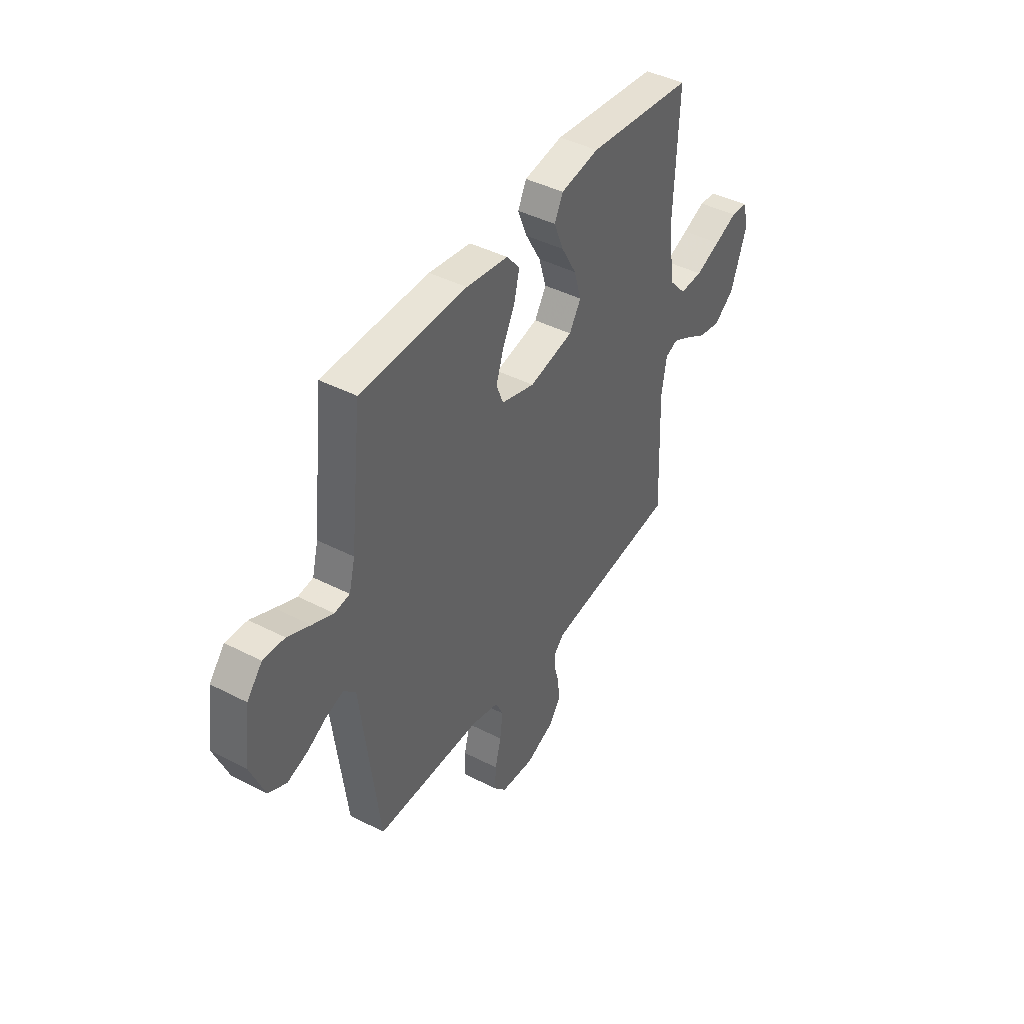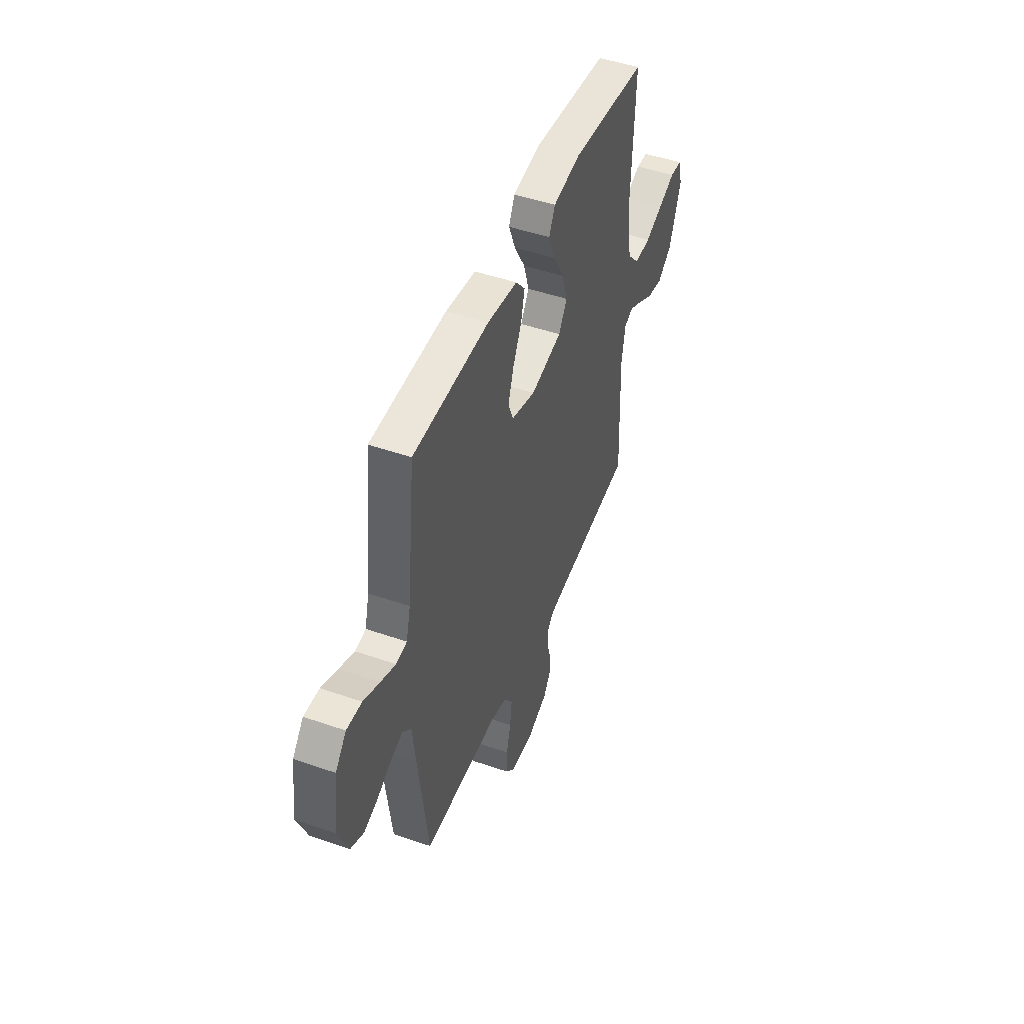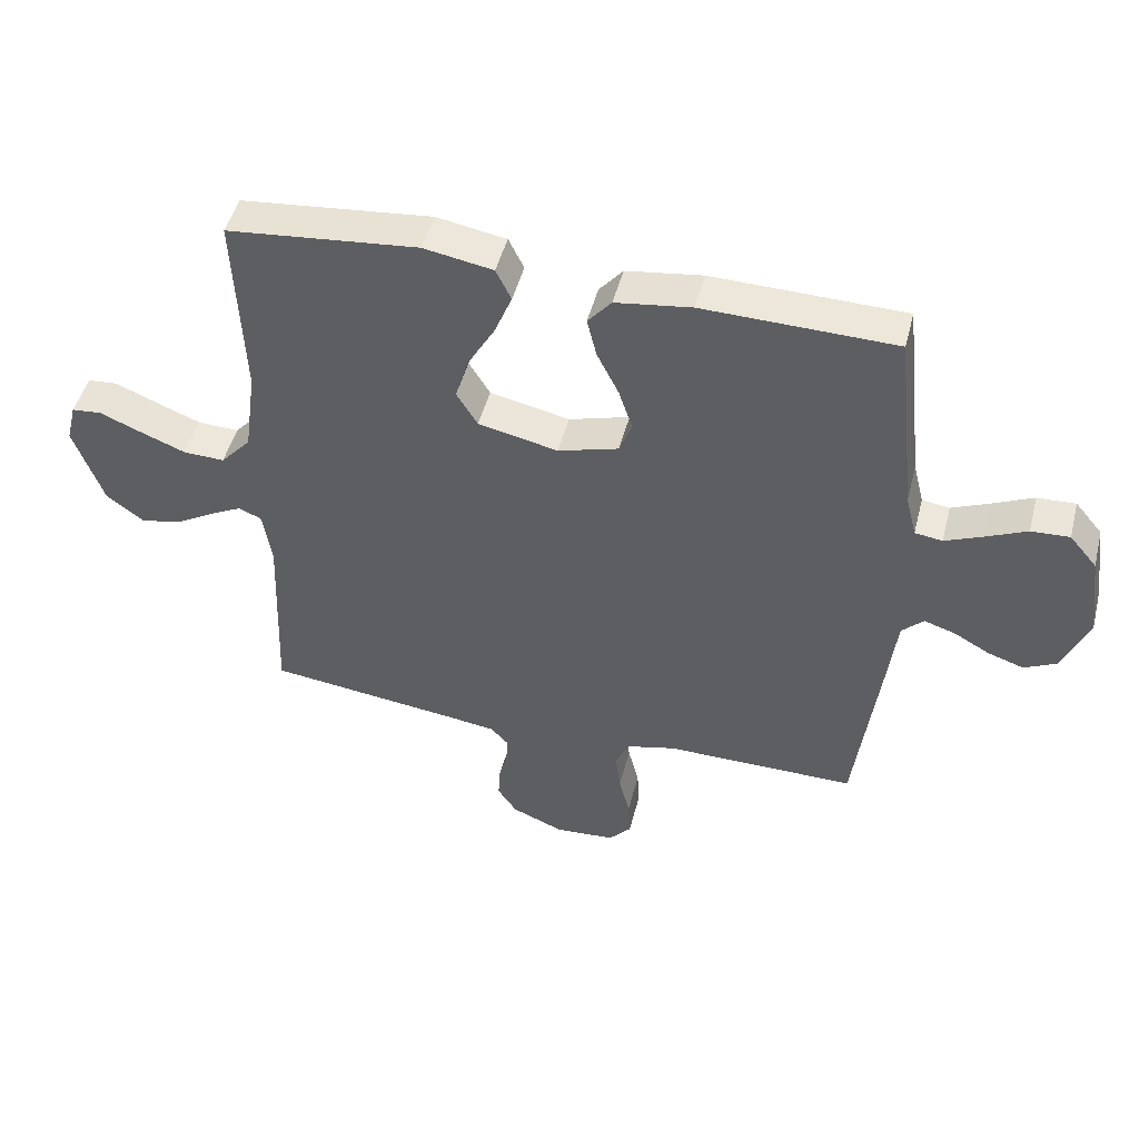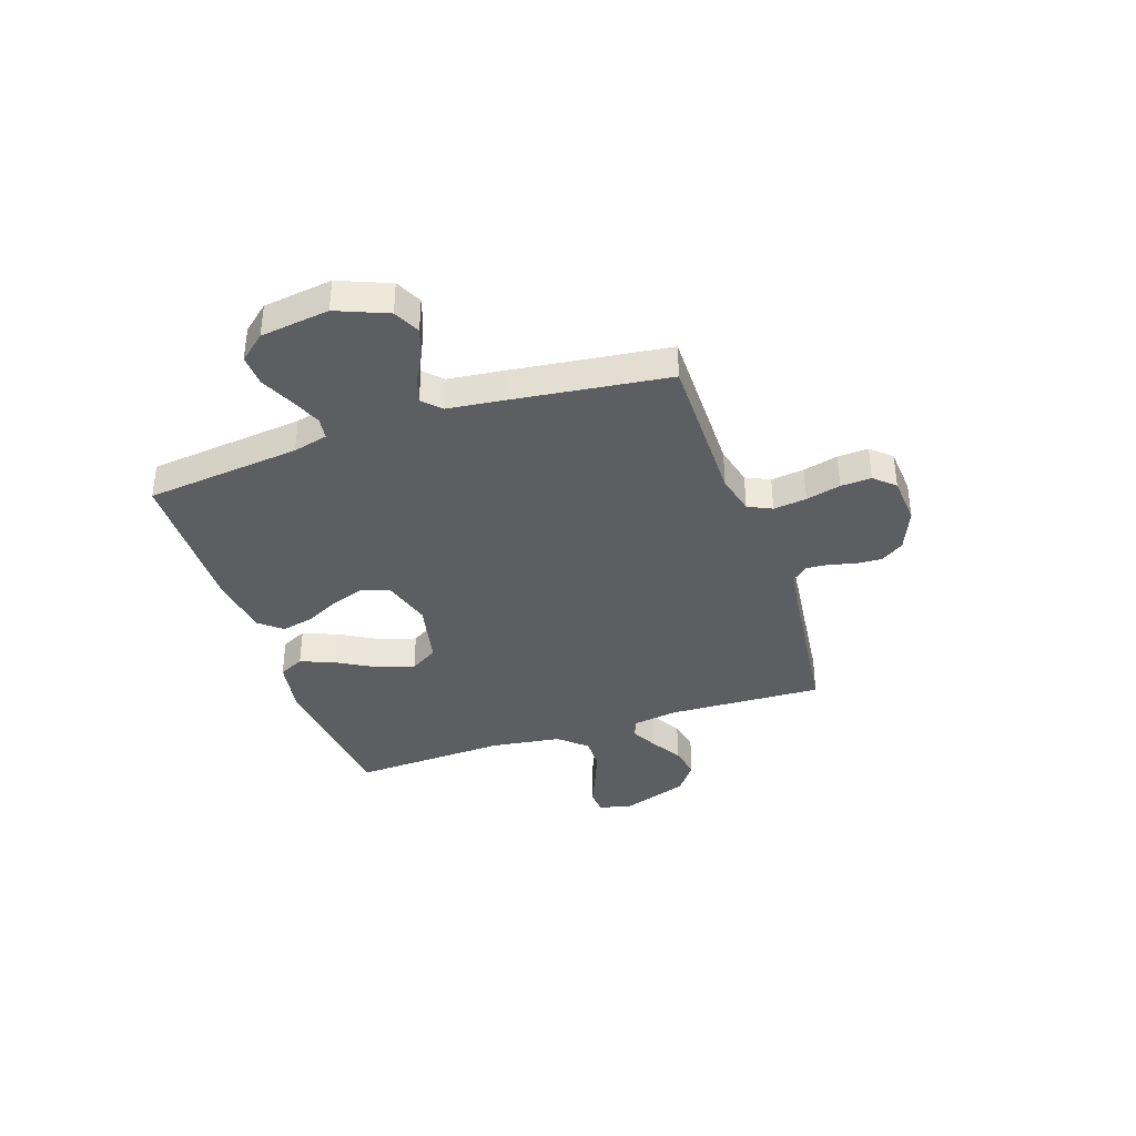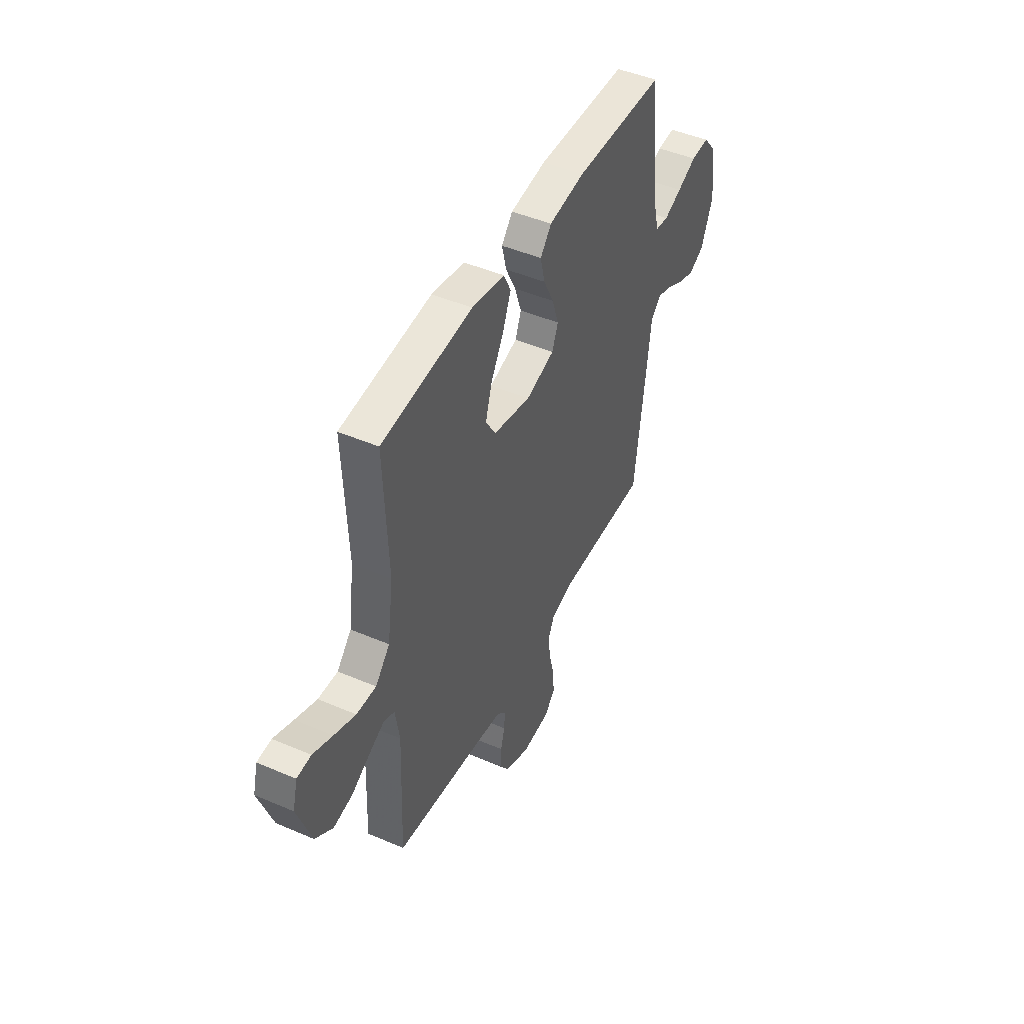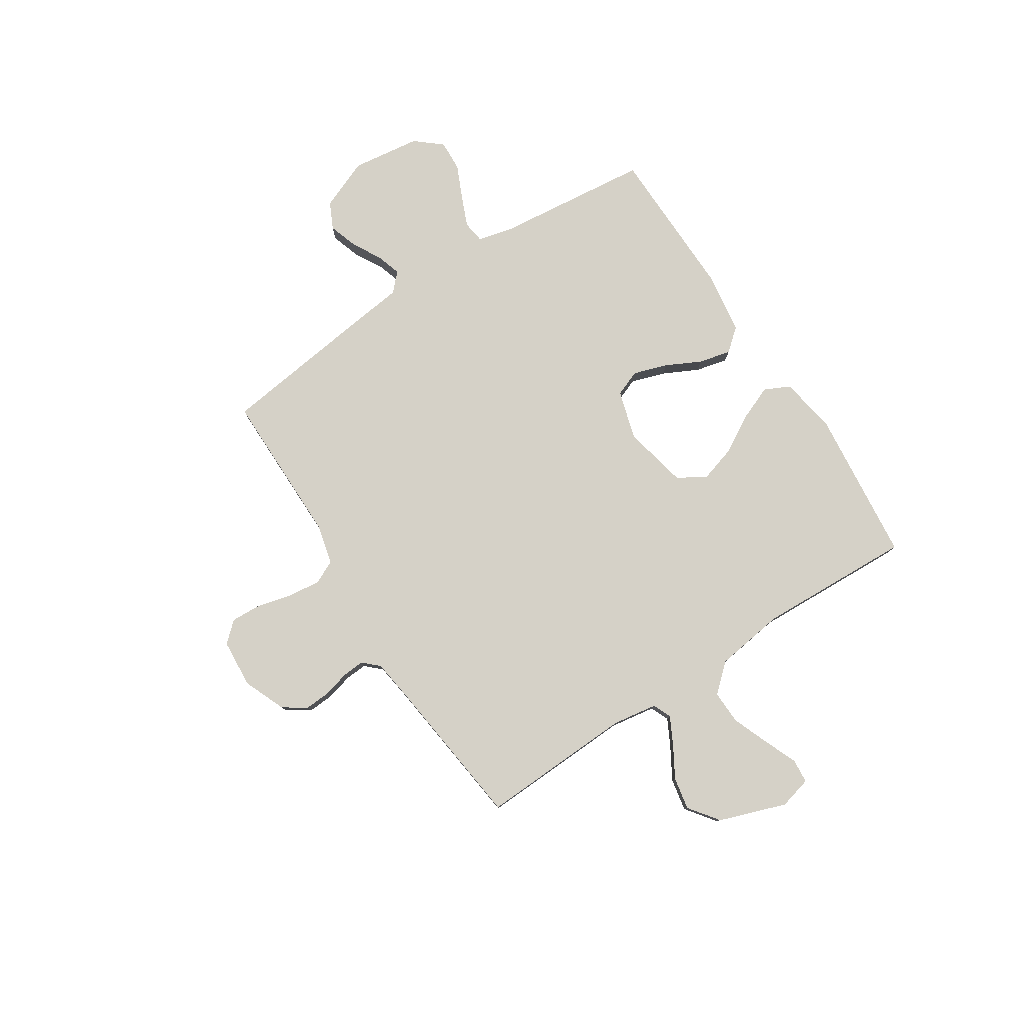
<metadata>
{"format":"obj","ext":"obj","renderer":"f3d","projection":"perspective","resolution":1024,"background":"white","views":[{"elev":42.7,"azim":121.6,"up":"+Z"},{"elev":47.7,"azim":111.3,"up":"+Z"},{"elev":48.0,"azim":14.3,"up":"+Z"},{"elev":-37.5,"azim":108.7,"up":"+Y"},{"elev":46.4,"azim":-63.9,"up":"+Z"},{"elev":79.5,"azim":-123.0,"up":"+Y"}]}
</metadata>
<code>
v -0.5 0.07 0.5
v -0.2 0.07 0.531
v -0.091 0.07 0.512
v -0.067 0.07 0.463
v -0.094 0.07 0.396
v -0.137 0.07 0.321
v -0.158 0.07 0.251
v -0.125 0.07 0.197
v 0 0.07 0.17
v 0.095 0.07 0.198
v 0.115 0.07 0.249
v 0.093 0.07 0.315
v 0.059 0.07 0.383
v 0.044 0.07 0.445
v 0.081 0.07 0.489
v 0.2 0.07 0.506
v 0.5 0.07 0.5
v 0.533 0.07 0.2
v 0.55 0.07 0.133
v 0.593 0.07 0.127
v 0.652 0.07 0.152
v 0.716 0.07 0.181
v 0.776 0.07 0.184
v 0.819 0.07 0.133
v 0.837 0.07 0
v 0.797 0.07 -0.098
v 0.746 0.07 -0.123
v 0.689 0.07 -0.104
v 0.633 0.07 -0.073
v 0.585 0.07 -0.058
v 0.551 0.07 -0.091
v 0.538 0.07 -0.2
v 0.5 0.07 -0.5
v 0.2 0.07 -0.499
v 0.123 0.07 -0.518
v 0.101 0.07 -0.564
v 0.109 0.07 -0.628
v 0.126 0.07 -0.695
v 0.129 0.07 -0.754
v 0.094 0.07 -0.793
v 0 0.07 -0.8
v -0.082 0.07 -0.766
v -0.112 0.07 -0.721
v -0.109 0.07 -0.67
v -0.096 0.07 -0.62
v -0.093 0.07 -0.577
v -0.121 0.07 -0.547
v -0.2 0.07 -0.536
v -0.5 0.07 -0.5
v -0.488 0.07 -0.2
v -0.502 0.07 -0.113
v -0.538 0.07 -0.098
v -0.59 0.07 -0.125
v -0.651 0.07 -0.161
v -0.714 0.07 -0.173
v -0.772 0.07 -0.13
v -0.818 0.07 0
v -0.802 0.07 0.063
v -0.755 0.07 0.067
v -0.69 0.07 0.04
v -0.619 0.07 0.012
v -0.554 0.07 0.01
v -0.506 0.07 0.063
v -0.487 0.07 0.2
v -0.5 0 0.5
v -0.2 0 0.531
v -0.091 0 0.512
v -0.067 0 0.463
v -0.094 0 0.396
v -0.137 0 0.321
v -0.158 0 0.251
v -0.125 0 0.197
v 0 0 0.17
v 0.095 0 0.198
v 0.115 0 0.249
v 0.093 0 0.315
v 0.059 0 0.383
v 0.044 0 0.445
v 0.081 0 0.489
v 0.2 0 0.506
v 0.5 0 0.5
v 0.533 0 0.2
v 0.55 0 0.133
v 0.593 0 0.127
v 0.652 0 0.152
v 0.716 0 0.181
v 0.776 0 0.184
v 0.819 0 0.133
v 0.837 0 0
v 0.797 0 -0.098
v 0.746 0 -0.123
v 0.689 0 -0.104
v 0.633 0 -0.073
v 0.585 0 -0.058
v 0.551 0 -0.091
v 0.538 0 -0.2
v 0.5 0 -0.5
v 0.2 0 -0.499
v 0.123 0 -0.518
v 0.101 0 -0.564
v 0.109 0 -0.628
v 0.126 0 -0.695
v 0.129 0 -0.754
v 0.094 0 -0.793
v 0 0 -0.8
v -0.082 0 -0.766
v -0.112 0 -0.721
v -0.109 0 -0.67
v -0.096 0 -0.62
v -0.093 0 -0.577
v -0.121 0 -0.547
v -0.2 0 -0.536
v -0.5 0 -0.5
v -0.488 0 -0.2
v -0.502 0 -0.113
v -0.538 0 -0.098
v -0.59 0 -0.125
v -0.651 0 -0.161
v -0.714 0 -0.173
v -0.772 0 -0.13
v -0.818 0 0
v -0.802 0 0.063
v -0.755 0 0.067
v -0.69 0 0.04
v -0.619 0 0.012
v -0.554 0 0.01
v -0.506 0 0.063
v -0.487 0 0.2
f 58 59 60
f 57 58 60
f 56 57 60
f 55 56 60
f 54 55 60
f 53 54 60
f 52 53 60 61
f 51 52 61 62
f 48 49 50
f 47 48 50 51
f 51 62 63
f 47 51 63
f 46 47 63
f 43 44 45
f 42 43 45
f 41 42 45
f 40 41 45
f 39 40 45
f 38 39 45
f 37 38 45
f 36 37 45 46
f 31 32 33 34
f 31 34 35
f 27 28 29
f 26 27 29
f 25 26 29
f 24 25 29
f 23 24 29
f 22 23 29
f 21 22 29
f 20 21 29 30
f 19 20 30 31
f 16 17 18
f 15 16 18
f 14 15 18
f 13 14 18
f 12 13 18
f 18 19 31
f 12 18 31
f 11 12 31
f 4 5 6
f 3 4 6
f 2 3 6
f 1 2 6
f 64 1 6
f 64 6 7
f 64 7 8
f 63 64 8
f 46 63 8
f 36 46 8
f 35 36 8
f 10 11 31 35
f 9 10 35
f 8 9 35
f 124 123 122
f 124 122 121
f 124 121 120
f 124 120 119
f 124 119 118
f 124 118 117
f 125 124 117 116
f 126 125 116 115
f 114 113 112
f 115 114 112 111
f 127 126 115
f 127 115 111
f 127 111 110
f 109 108 107
f 109 107 106
f 109 106 105
f 109 105 104
f 109 104 103
f 109 103 102
f 109 102 101
f 110 109 101 100
f 98 97 96 95
f 99 98 95
f 93 92 91
f 93 91 90
f 93 90 89
f 93 89 88
f 93 88 87
f 93 87 86
f 93 86 85
f 94 93 85 84
f 95 94 84 83
f 82 81 80
f 82 80 79
f 82 79 78
f 82 78 77
f 82 77 76
f 95 83 82
f 95 82 76
f 95 76 75
f 70 69 68
f 70 68 67
f 70 67 66
f 70 66 65
f 70 65 128
f 71 70 128
f 72 71 128
f 72 128 127
f 72 127 110
f 72 110 100
f 72 100 99
f 99 95 75 74
f 99 74 73
f 99 73 72
f 1 65 66 2
f 2 66 67 3
f 3 67 68 4
f 4 68 69 5
f 5 69 70 6
f 6 70 71 7
f 7 71 72 8
f 8 72 73 9
f 9 73 74 10
f 10 74 75 11
f 11 75 76 12
f 12 76 77 13
f 13 77 78 14
f 14 78 79 15
f 15 79 80 16
f 16 80 81 17
f 17 81 82 18
f 18 82 83 19
f 19 83 84 20
f 20 84 85 21
f 21 85 86 22
f 22 86 87 23
f 23 87 88 24
f 24 88 89 25
f 25 89 90 26
f 26 90 91 27
f 27 91 92 28
f 28 92 93 29
f 29 93 94 30
f 30 94 95 31
f 31 95 96 32
f 32 96 97 33
f 33 97 98 34
f 34 98 99 35
f 35 99 100 36
f 36 100 101 37
f 37 101 102 38
f 38 102 103 39
f 39 103 104 40
f 40 104 105 41
f 41 105 106 42
f 42 106 107 43
f 43 107 108 44
f 44 108 109 45
f 45 109 110 46
f 46 110 111 47
f 47 111 112 48
f 48 112 113 49
f 49 113 114 50
f 50 114 115 51
f 51 115 116 52
f 52 116 117 53
f 53 117 118 54
f 54 118 119 55
f 55 119 120 56
f 56 120 121 57
f 57 121 122 58
f 58 122 123 59
f 59 123 124 60
f 60 124 125 61
f 61 125 126 62
f 62 126 127 63
f 63 127 128 64
f 64 128 65 1

</code>
